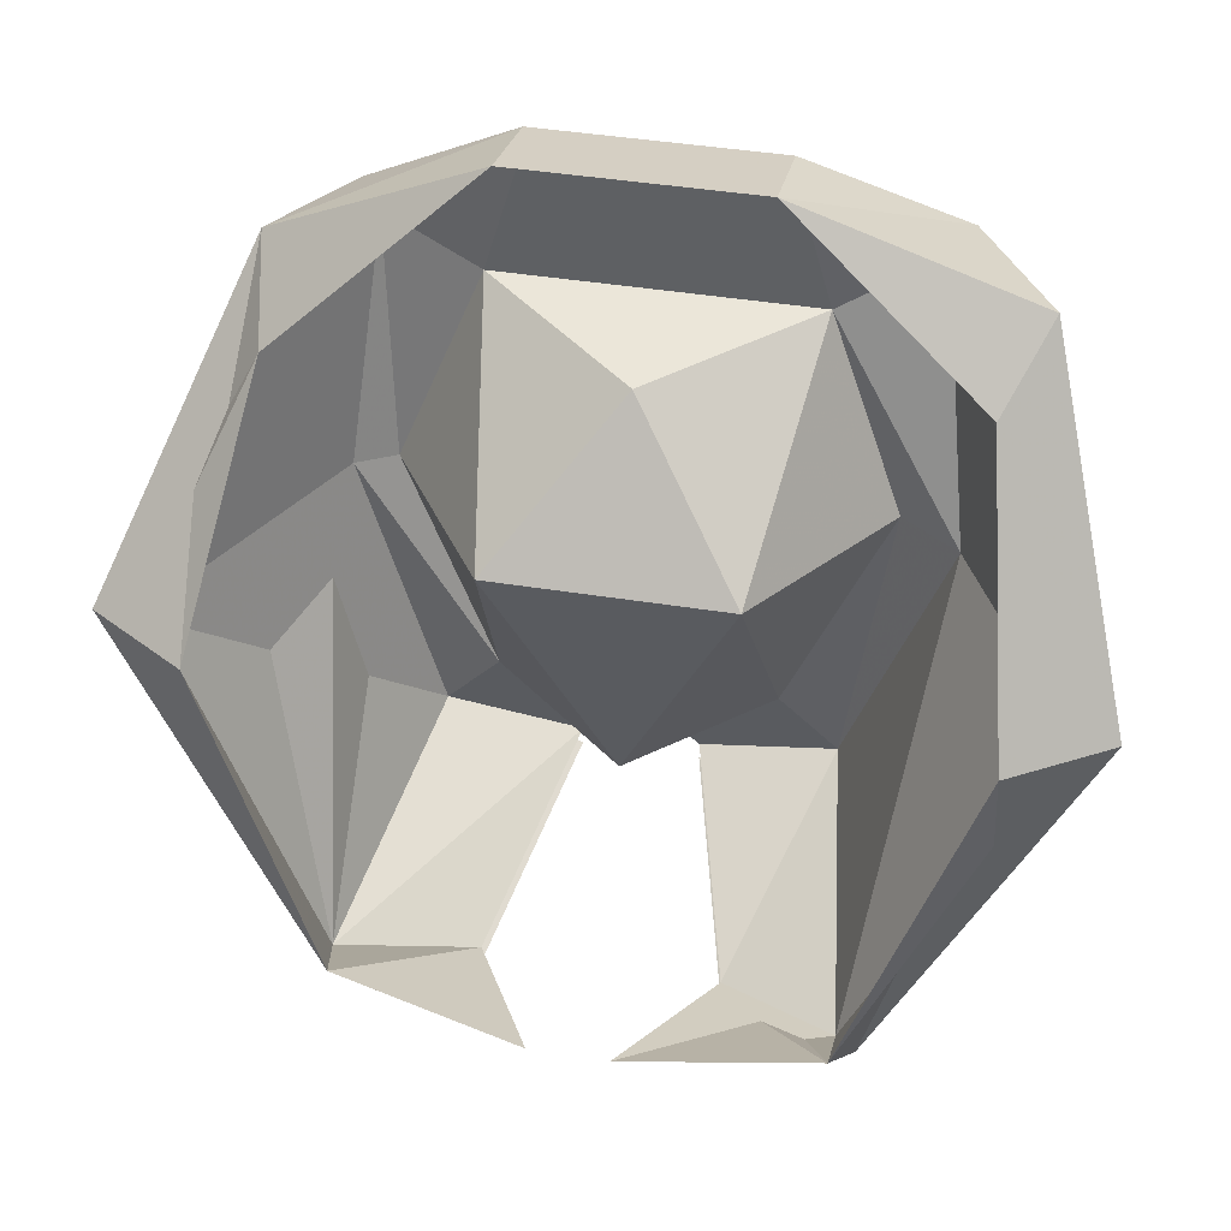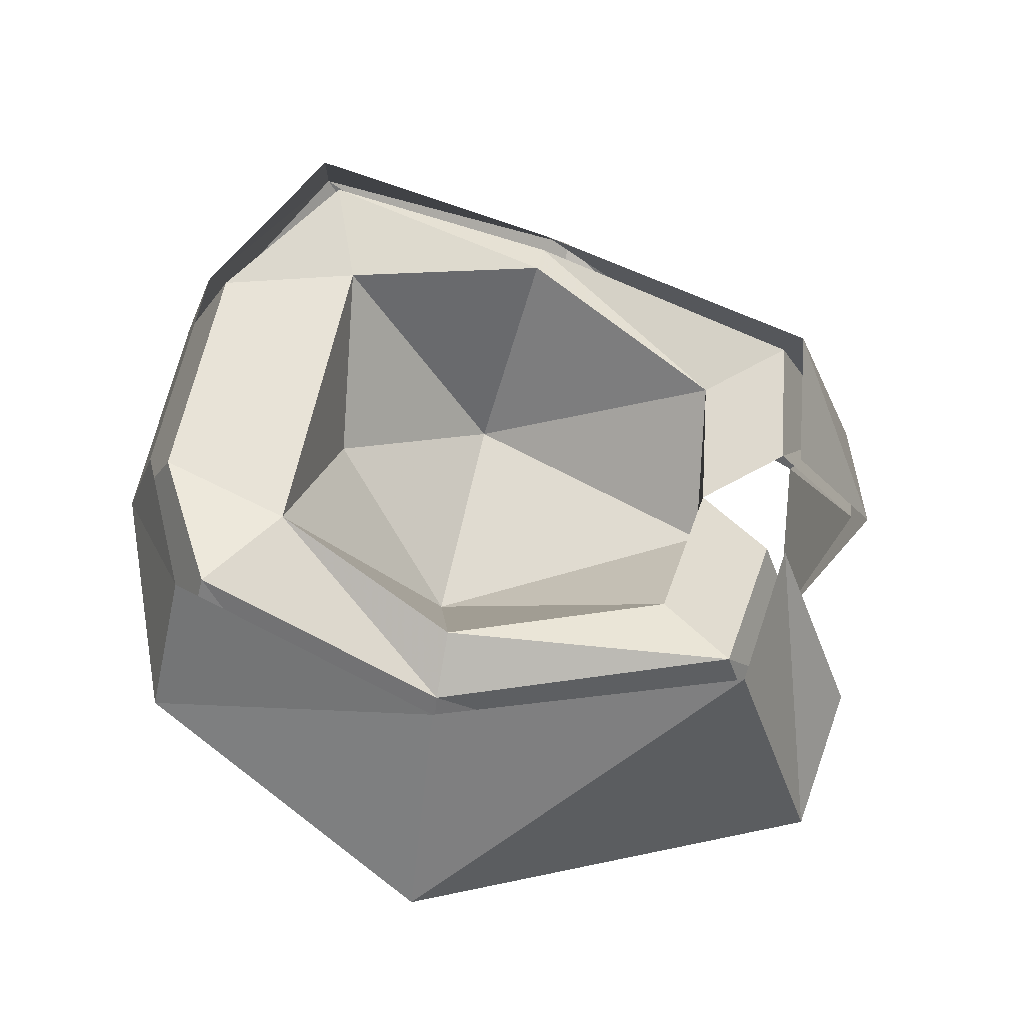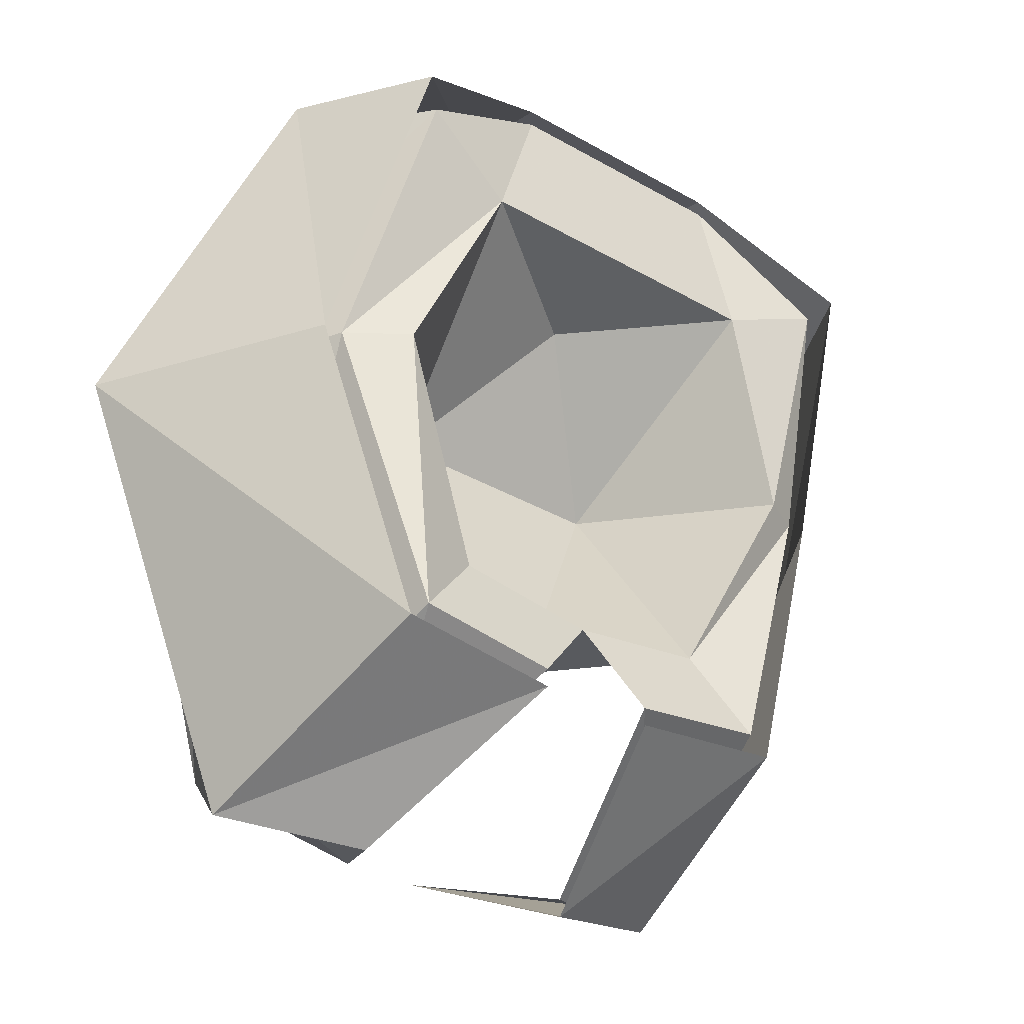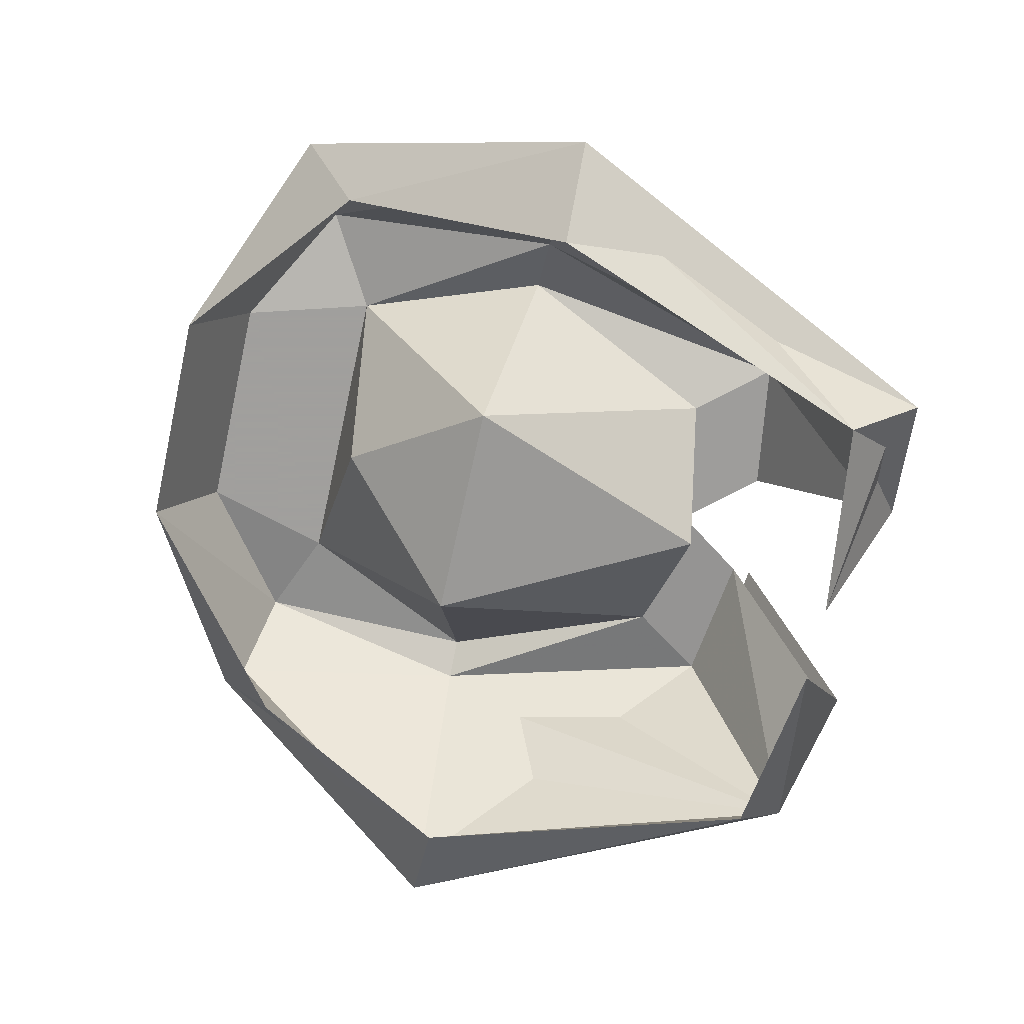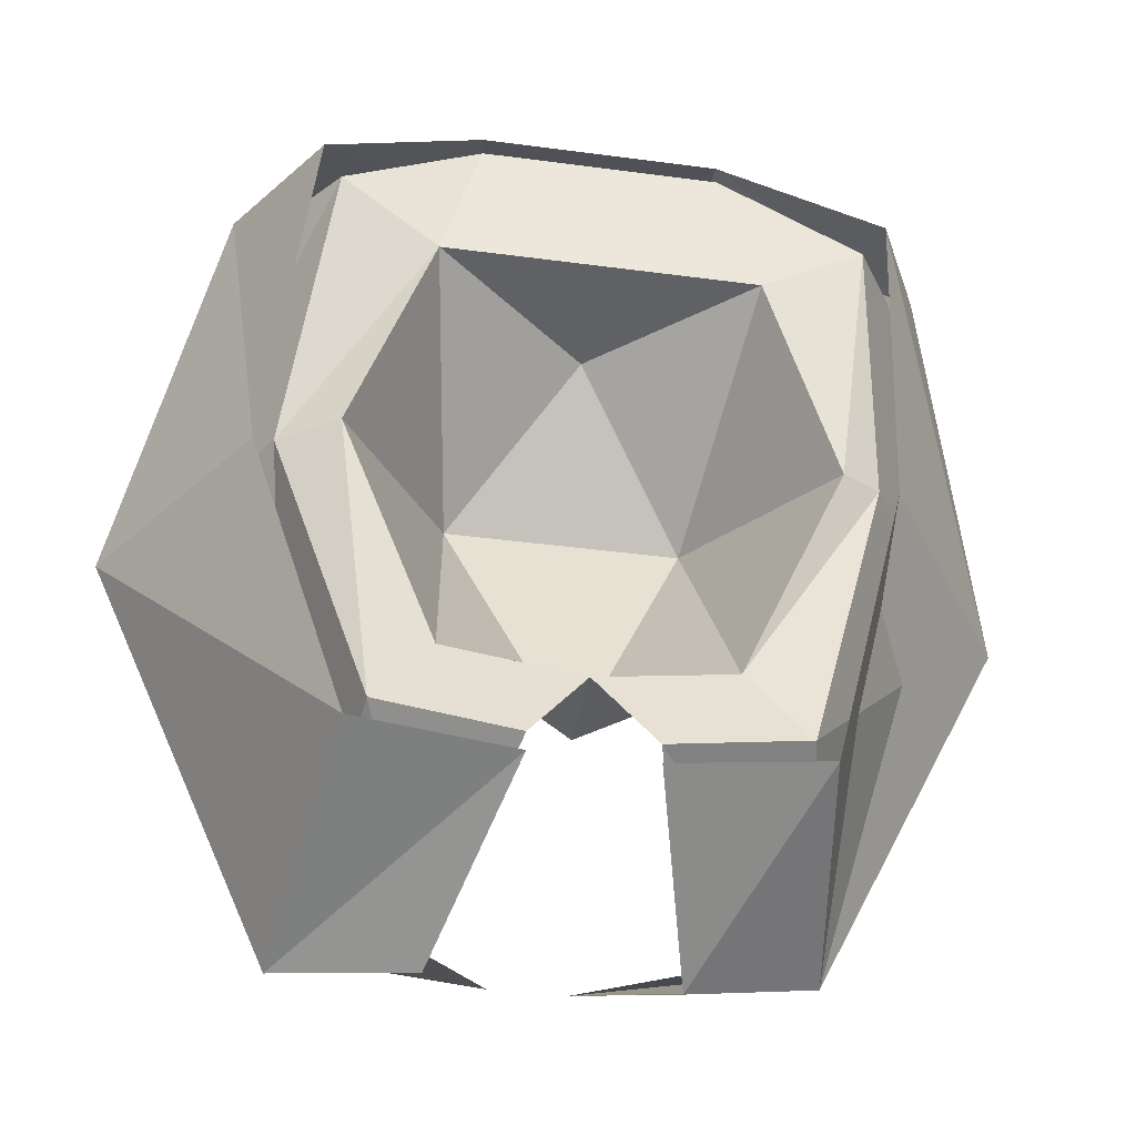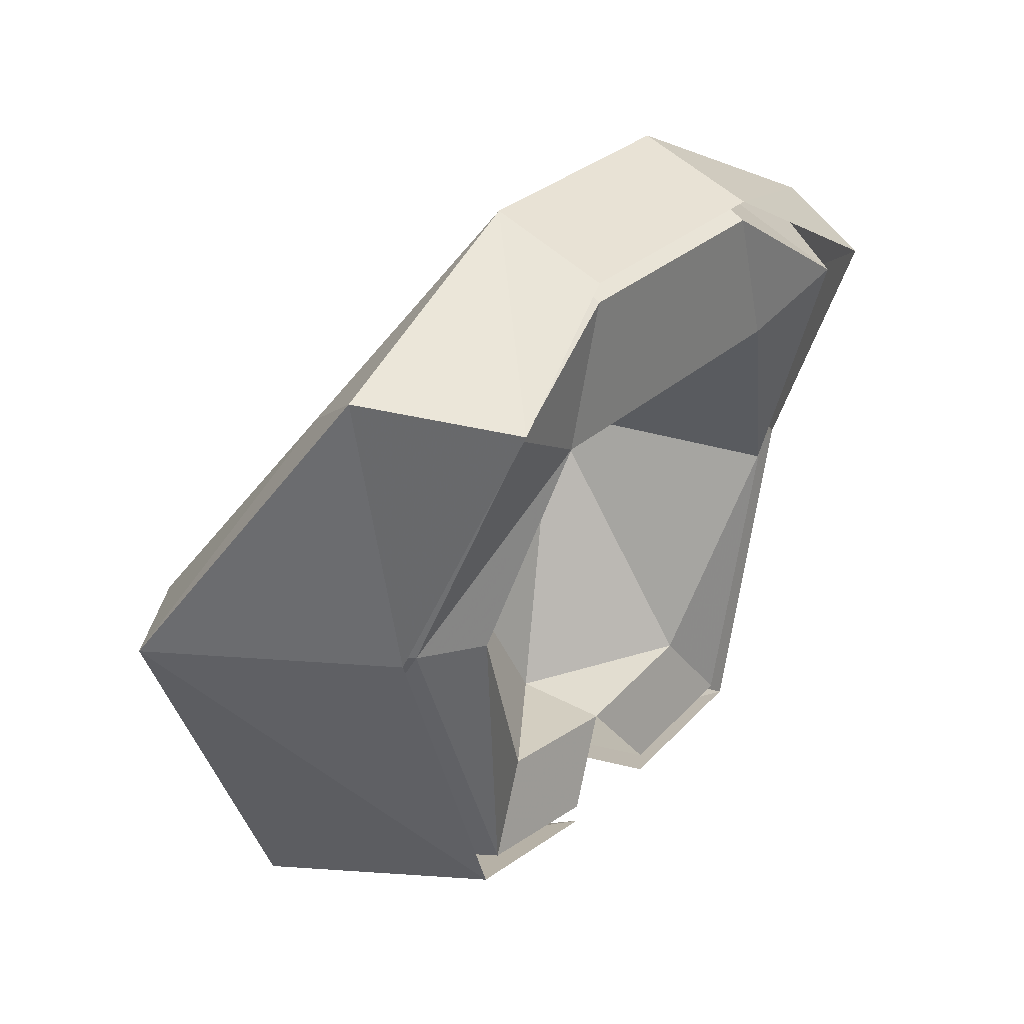
<metadata>
{"format":"obj","ext":"obj","renderer":"f3d","projection":"perspective","resolution":1024,"background":"white","views":[{"elev":43.6,"azim":10.7,"up":"+Z"},{"elev":62.1,"azim":101.8,"up":"+Y"},{"elev":-36.8,"azim":143.7,"up":"+Z"},{"elev":-71.5,"azim":77.6,"up":"+Y"},{"elev":-38.7,"azim":170.5,"up":"+Z"},{"elev":31.1,"azim":128.6,"up":"+Z"}]}
</metadata>
<code>
v 0.05469 -1.492 -0.1328
v 0 -1.531 -0.1406
v 0 -1.492 -0.1406
v 0.02344 -1.484 -0.1719
v 0.07812 -1.484 -0.1641
v 0.09375 -1.477 -0.04688
v 0.04688 -1.555 -0.03125
v -0.04688 -1.555 -0.03125
v -0.05469 -1.492 -0.1328
v -0.07812 -1.484 -0.1641
v -0.02344 -1.484 -0.1719
v -0.1016 -1.586 -0.2031
v -0.04688 -1.57 -0.2109
v -0.09375 -1.617 -0.1797
v -0.01562 -1.633 -0.1875
v -0.04688 -1.57 -0.2188
v -0.08594 -1.484 -0.1719
v -0.02344 -1.484 -0.1797
v 0 -1.508 0.02344
v -0.0625 -1.461 0.03125
v -0.09375 -1.477 -0.04688
v -0.1094 -1.484 -0.04688
v -0.1641 -1.578 -0.04688
v -0.1406 -1.602 -0.04688
v -0.1797 -1.578 -0.04688
v -0.1172 -1.484 -0.04688
v 0.0625 -1.461 0.03125
v 0.04688 -1.461 0.08594
v -0.04688 -1.461 0.08594
v -0.1016 -1.453 0.04688
v -0.125 -1.492 0.05469
v -0.125 -1.531 0.03906
v -0.1328 -1.492 0.0625
v 0.1172 -1.492 -0.04688
v 0.1016 -1.453 0.05469
v 0.1328 -1.5 0.0625
v 0.04688 -1.508 0.1094
v -0.04688 -1.508 0.1094
v -0.04688 -1.461 0.09375
v -0.1094 -1.445 0.05469
v 0.09375 -1.594 -0.2031
v 0.1641 -1.578 -0.04688
v 0.1406 -1.602 -0.04688
v 0.125 -1.531 0.04688
v 0.1406 -1.5 0.07031
v 0.1094 -1.445 0.0625
v 0.04688 -1.461 0.09375
v 0.04688 -1.57 -0.2109
v 0.01562 -1.633 -0.1875
v 0.09375 -1.625 -0.1797
v 0.1016 -1.594 -0.2109
v 0.1797 -1.578 -0.04688
v 0.125 -1.492 -0.04688
v 0.08594 -1.484 -0.1719
v 0.04688 -1.57 -0.2188
v 0.02344 -1.484 -0.1797
f 1 2 3
f 1 3 4
f 1 4 5
f 1 5 6
f 1 6 7
f 1 7 2
f 2 7 8
f 2 8 9
f 2 9 3
f 3 9 10
f 3 10 11
f 11 10 12
f 11 12 13
f 13 12 14
f 13 14 15
f 8 7 19
f 8 19 20
f 8 20 21
f 8 21 9
f 9 21 22
f 9 22 10
f 10 22 23
f 10 23 12
f 12 23 24
f 12 24 14
f 19 27 20
f 20 27 28
f 20 28 29
f 20 29 30
f 20 30 21
f 21 30 22
f 22 30 31
f 22 31 23
f 23 31 32
f 23 32 24
f 19 7 27
f 27 7 6
f 27 6 34
f 27 34 35
f 27 35 28
f 28 35 36
f 28 36 37
f 28 37 29
f 29 37 38
f 29 38 30
f 30 38 31
f 31 38 32
f 6 5 34
f 34 5 41
f 34 41 42
f 34 42 35
f 35 42 36
f 36 42 43
f 36 43 44
f 36 44 37
f 5 4 48
f 5 48 41
f 41 48 49
f 41 49 50
f 41 50 42
f 42 50 43
f 15 14 12
f 15 12 16
f 16 12 17
f 16 17 18
f 12 14 25
f 12 25 26
f 12 26 17
f 24 32 33
f 24 33 25
f 24 25 14
f 32 38 33
f 33 38 39
f 33 39 40
f 33 40 25
f 25 40 26
f 37 44 45
f 37 45 46
f 37 46 47
f 37 47 38
f 38 47 39
f 43 50 51
f 43 51 52
f 43 52 44
f 44 52 45
f 45 52 53
f 45 53 46
f 52 51 54
f 52 54 53
f 51 55 56
f 51 56 54
f 50 49 55
f 50 55 51

</code>
